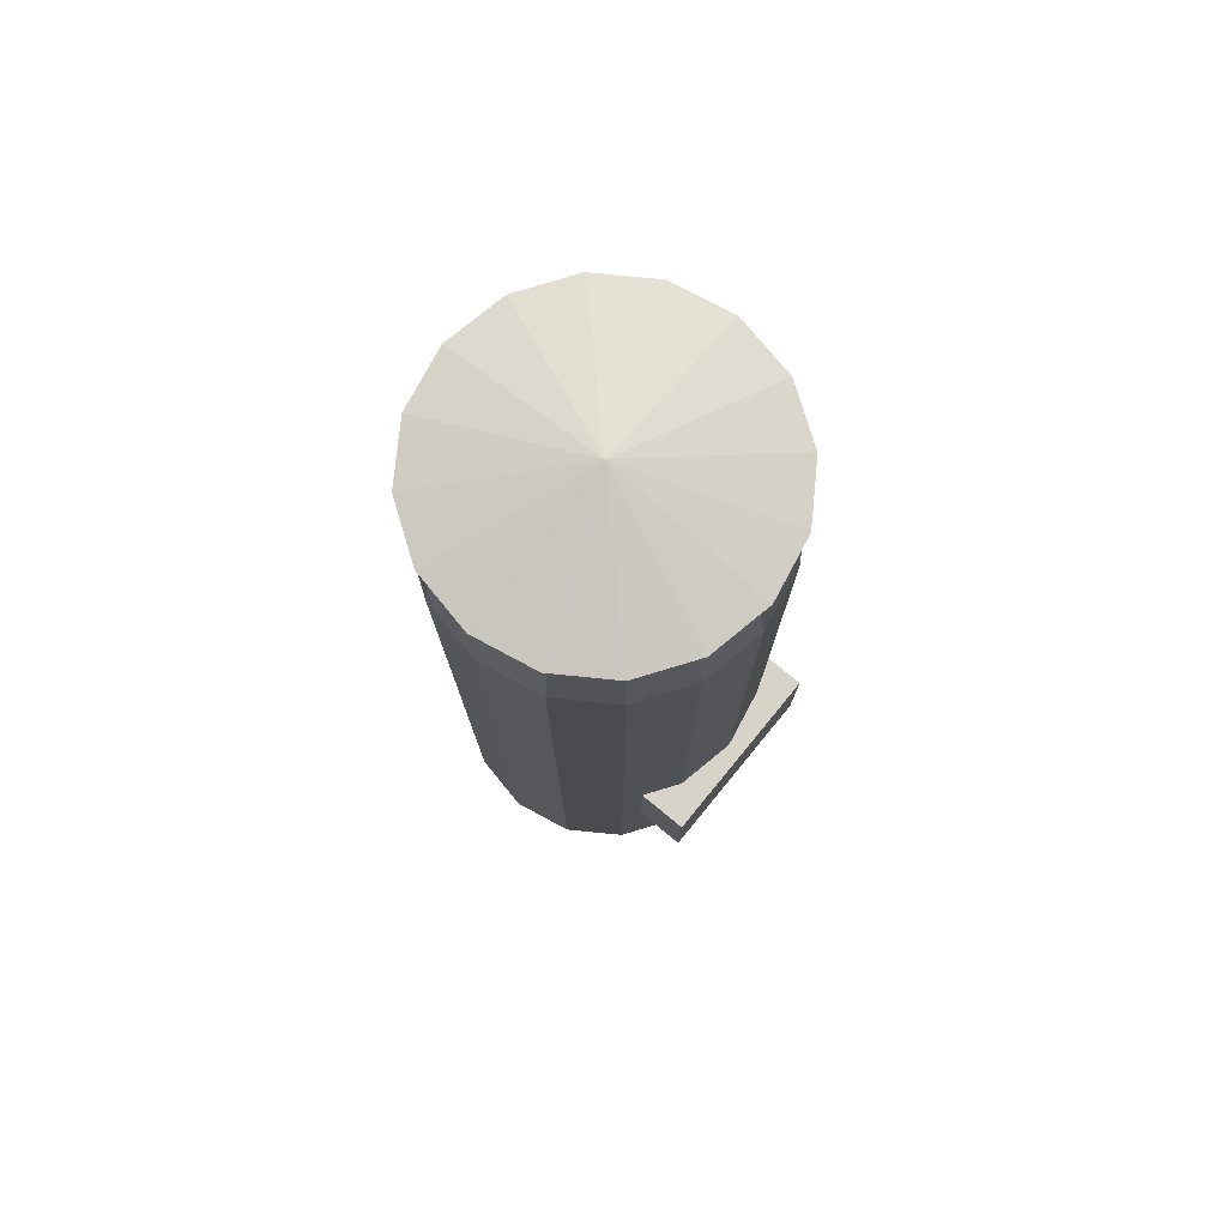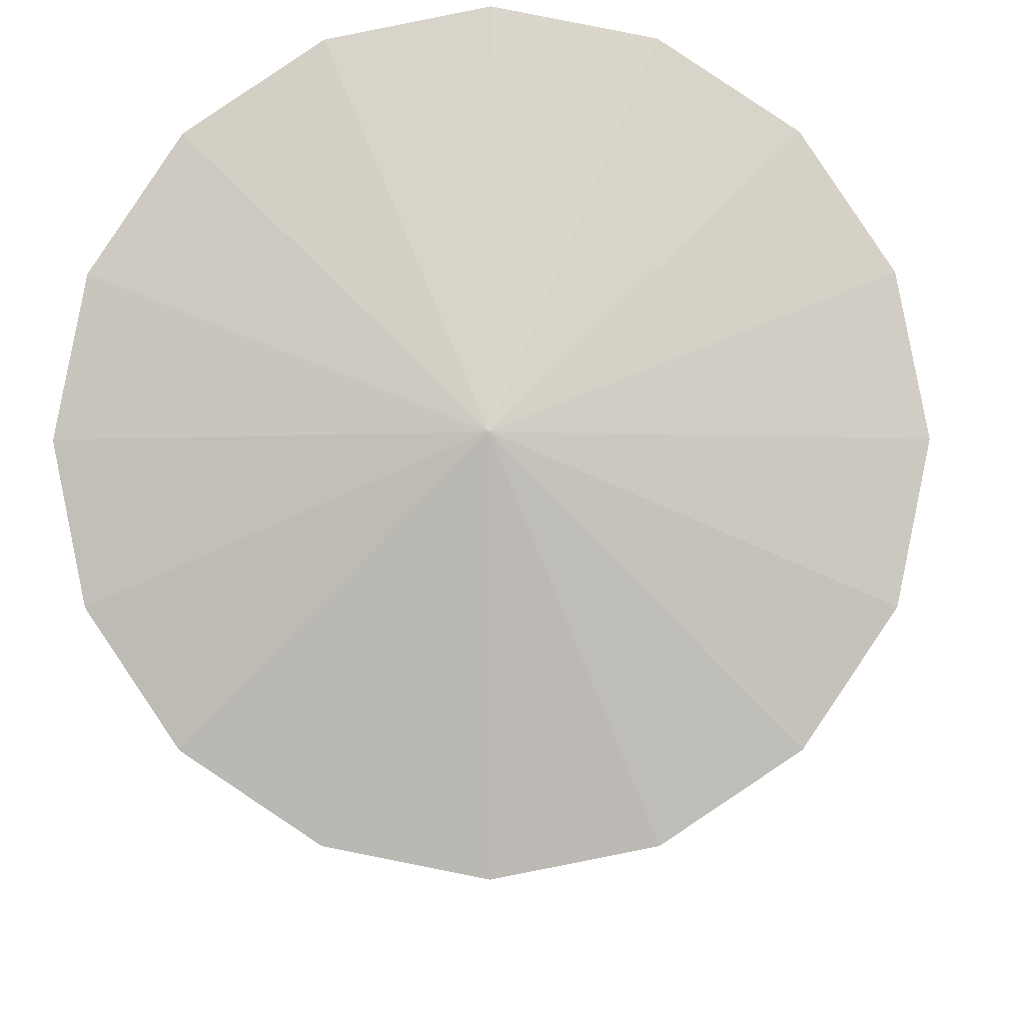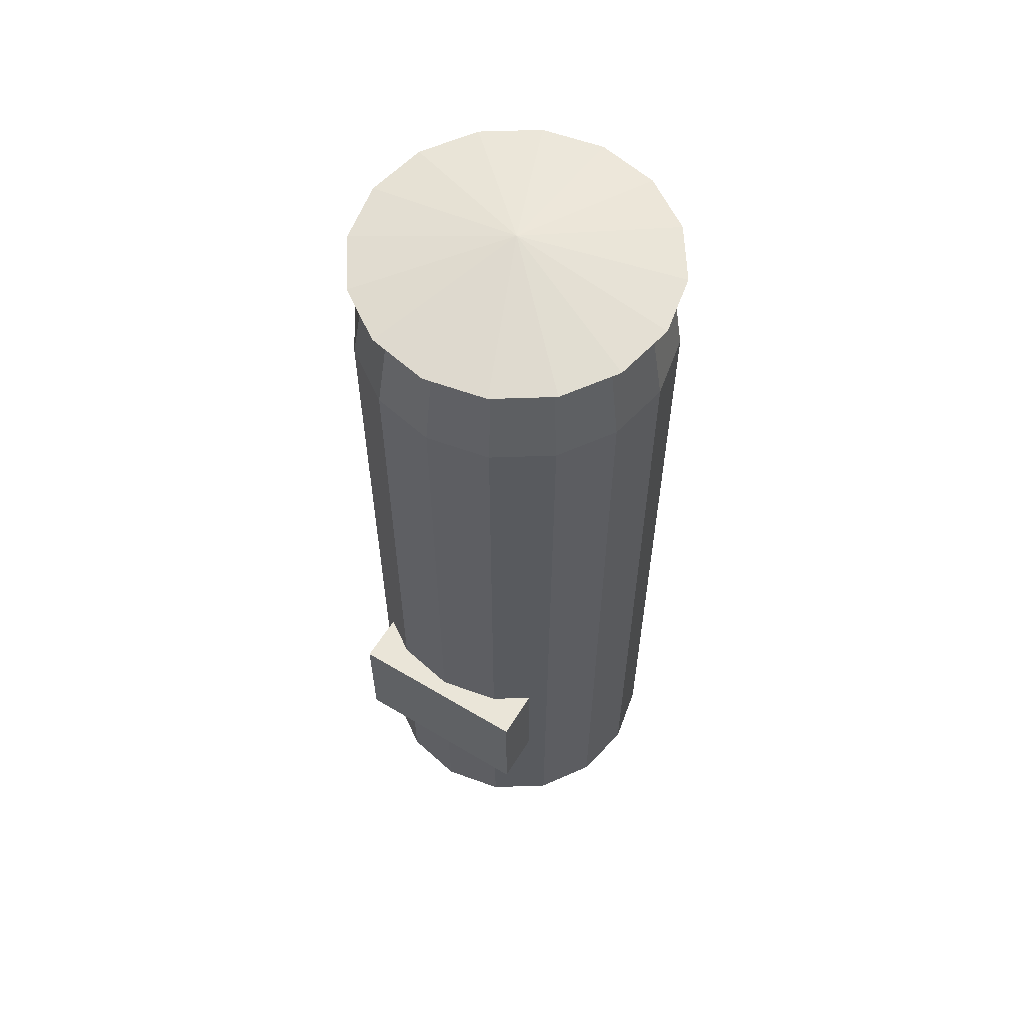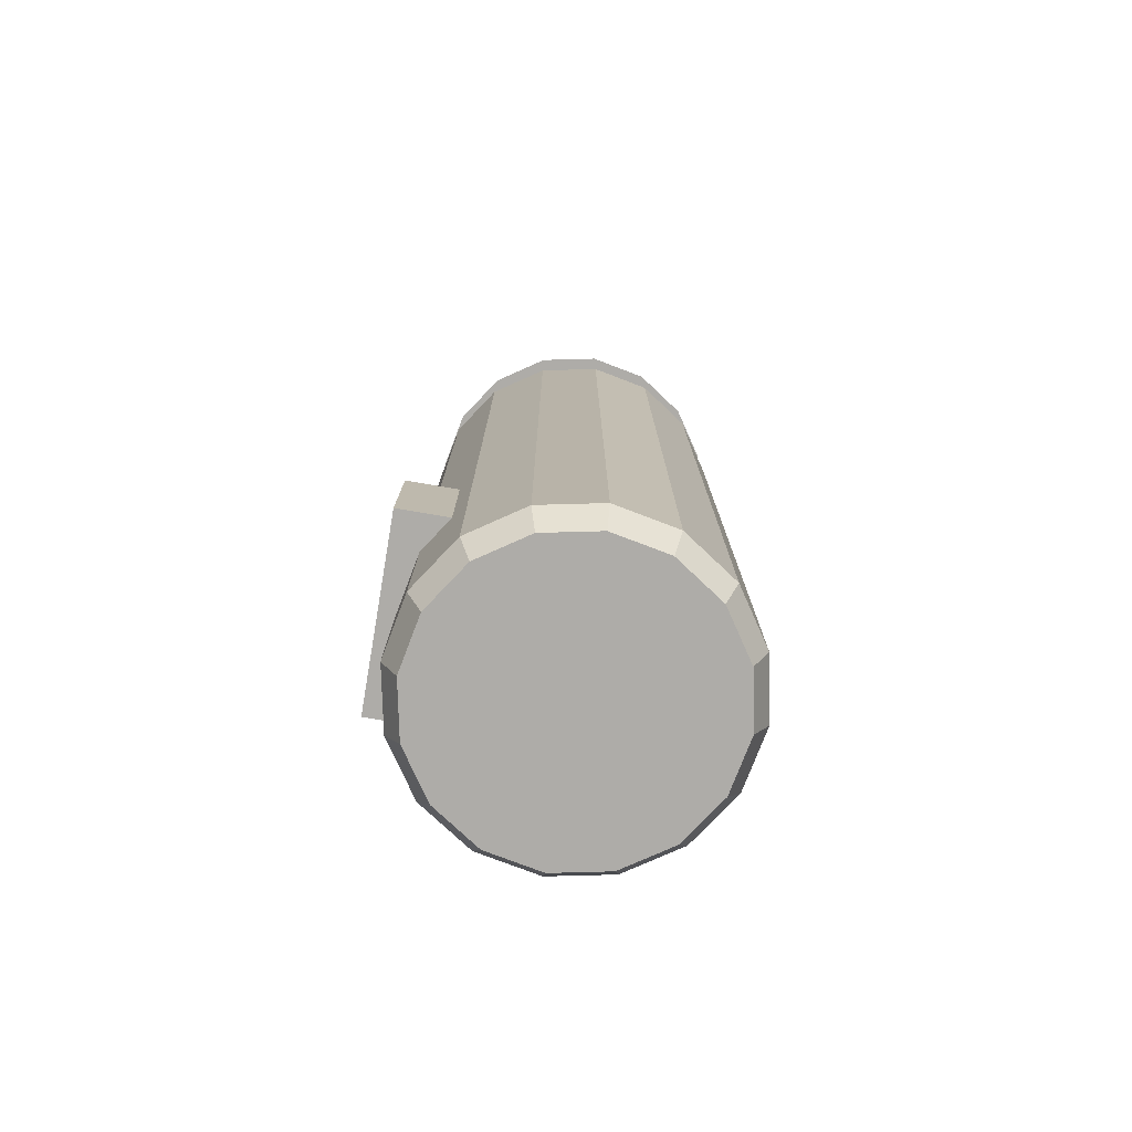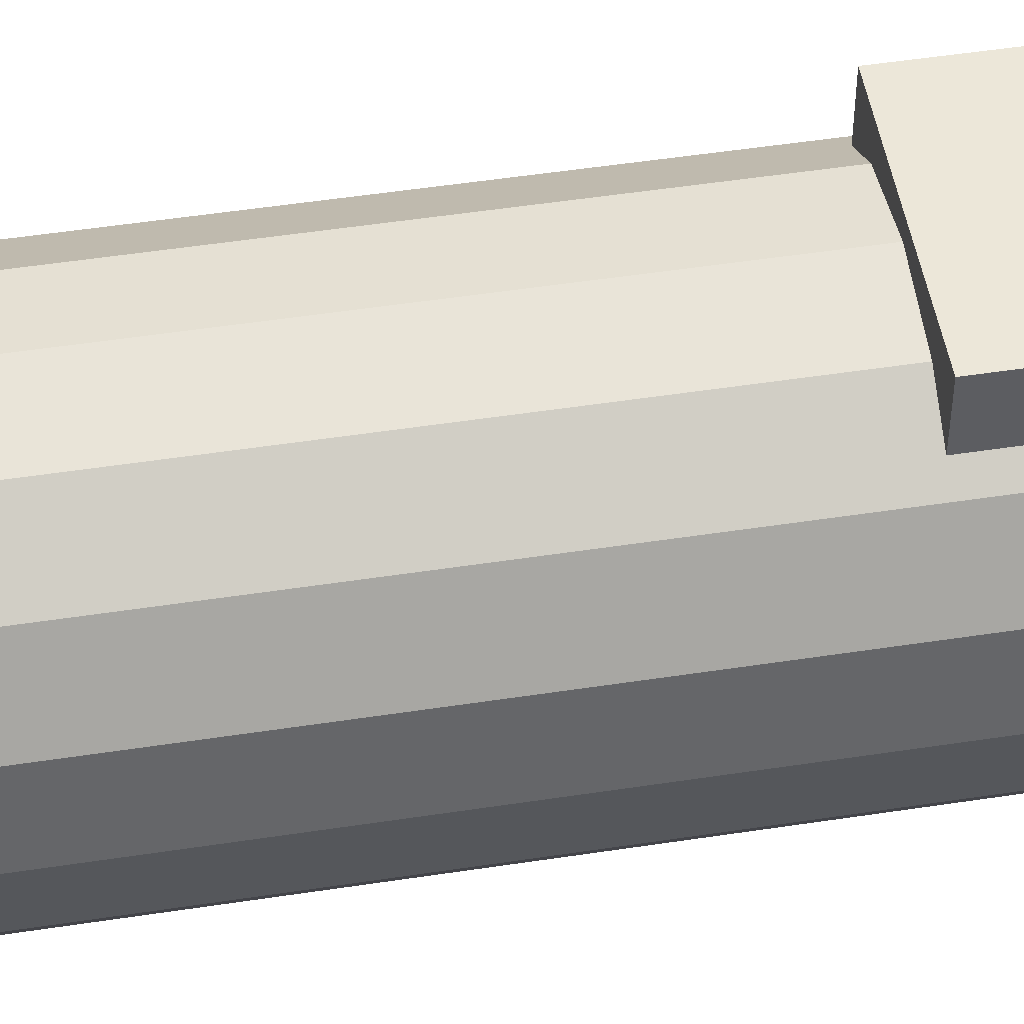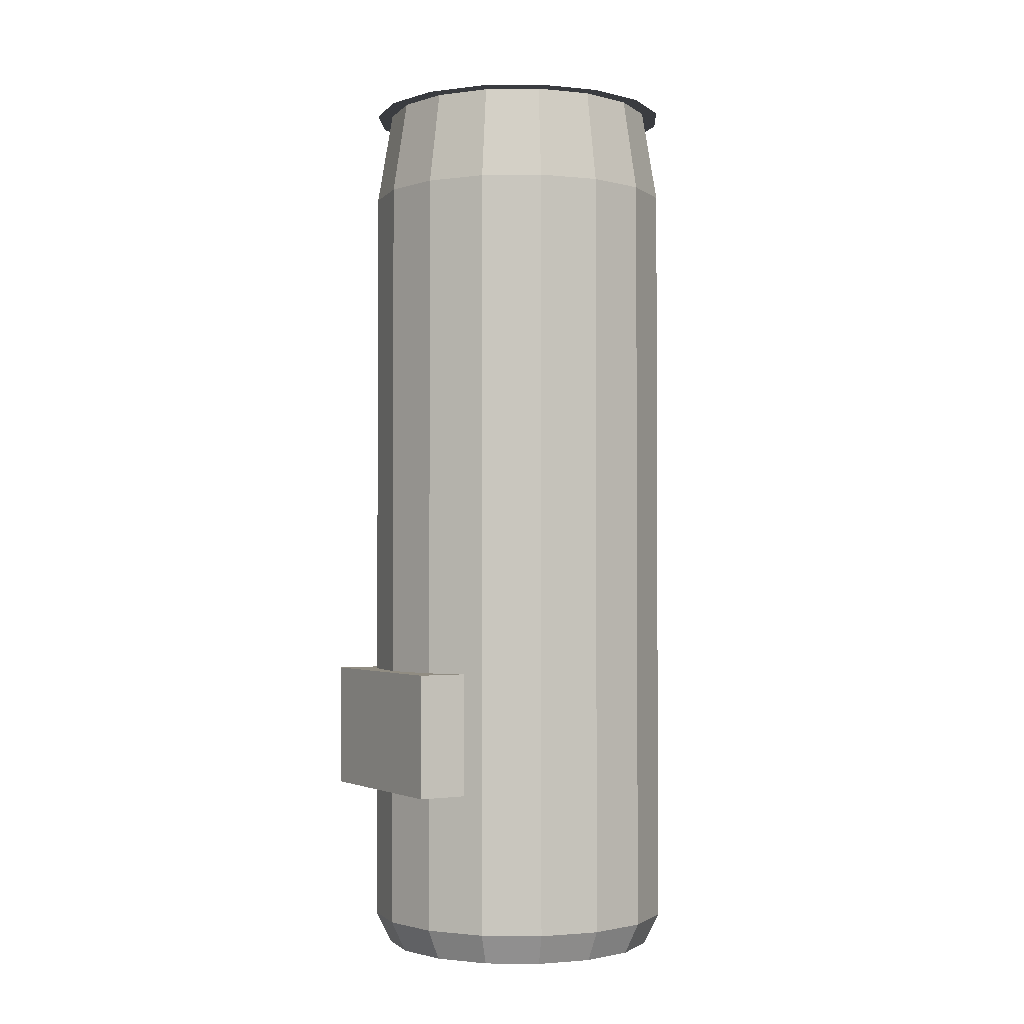
<metadata>
{"format":"obj","ext":"obj","renderer":"f3d","projection":"perspective","resolution":1024,"background":"white","views":[{"elev":77.0,"azim":-50.6,"up":"+Y"},{"elev":-4.4,"azim":-179.0,"up":"+Z"},{"elev":59.2,"azim":31.7,"up":"+Y"},{"elev":-76.8,"azim":80.3,"up":"+Y"},{"elev":50.1,"azim":-99.6,"up":"+Z"},{"elev":-1.9,"azim":58.9,"up":"+Y"}]}
</metadata>
<code>
o Circle
v 0 0 -0.9
v -0.3444 0 -0.8315
v -0.6364 0 -0.6364
v -0.8315 0 -0.3444
v -0.9 0 0
v -0.8315 0 0.3444
v -0.6364 0 0.6364
v -0.3444 0 0.8315
v -0 0 0.9
v 0.3444 0 0.8315
v 0.6364 0 0.6364
v 0.8315 0 0.3444
v 0.9 0 -0
v 0.8315 0 -0.3444
v 0.6364 0 -0.6364
v 0.3444 0 -0.8315
v 0 0.2 -1
v 0 5.2 -1
v 0.3827 0.2 -0.9239
v 0.3827 5.2 -0.9239
v 0.7071 0.2 -0.7071
v 0.7071 5.2 -0.7071
v 0.9239 0.2 -0.3827
v 0.9239 5.2 -0.3827
v 1 0.2 0
v 1 5.2 0
v 0.9239 0.2 0.3827
v 0.9239 5.2 0.3827
v 0.7071 0.2 0.7071
v 0.7071 5.2 0.7071
v 0.3827 0.2 0.9239
v 0.3827 5.2 0.9239
v 0 0.2 1
v 0 5.2 1
v -0.3827 0.2 0.9239
v -0.3827 5.2 0.9239
v -0.7071 0.2 0.7071
v -0.7071 5.2 0.7071
v -0.9239 0.2 0.3827
v -0.9239 5.2 0.3827
v -1 0.2 -0
v -1 5.2 -0
v -0.9239 0.2 -0.3827
v -0.9239 5.2 -0.3827
v -0.7071 0.2 -0.7071
v -0.7071 5.2 -0.7071
v -0.3827 0.2 -0.9239
v -0.3827 5.2 -0.9239
v 0 5.8 -0.9
v -0.3444 5.8 -0.8315
v -0.6364 5.8 -0.6364
v -0.8315 5.8 -0.3444
v -0.9 5.8 0
v -0.8315 5.8 0.3444
v -0.6364 5.8 0.6364
v -0.3444 5.8 0.8315
v -0 5.8 0.9
v 0.3444 5.8 0.8315
v 0.6364 5.8 0.6364
v 0.8315 5.8 0.3444
v 0.9 5.8 -0
v 0.8315 5.8 -0.3444
v 0.6364 5.8 -0.6364
v 0.3444 5.8 -0.8315
v 0 5.8 -1
v -0.3827 5.8 -0.9239
v -0.7071 5.8 -0.7071
v -0.9239 5.8 -0.3827
v -1 5.8 0
v -0.9239 5.8 0.3827
v -0.7071 5.8 0.7071
v -0.3827 5.8 0.9239
v -0 5.8 1
v 0.3827 5.8 0.9239
v 0.7071 5.8 0.7071
v 0.9239 5.8 0.3827
v 1 5.8 -0
v 0.9239 5.8 -0.3827
v 0.7071 5.8 -0.7071
v 0.3827 5.8 -0.9239
v 0.6 1.9 1.1
v 0.6 1.9 0.5
v -0.6 1.9 0.5
v -0.6 1.9 1.1
v 0.6 1.1 1.1
v 0.6 1.1 0.5
v -0.6 1.1 0.5
v -0.6 1.1 1.1
v 0 6 0
f 18 20 19
f 20 22 21
f 22 24 23
f 24 26 25
f 26 28 27
f 28 30 29
f 30 32 31
f 32 34 33
f 34 36 35
f 36 38 37
f 38 40 39
f 40 42 41
f 42 44 43
f 44 46 45
f 34 57 56
f 48 18 17
f 46 48 47
f 11 7 3
f 12 27 29
f 13 25 27
f 13 14 23
f 14 15 21
f 15 16 19
f 16 1 17
f 1 2 47
f 2 3 45
f 3 4 43
f 4 5 41
f 6 39 41
f 7 37 39
f 8 35 37
f 9 33 35
f 10 31 33
f 11 29 31
f 32 58 57
f 32 30 59
f 28 60 59
f 28 26 61
f 24 62 61
f 24 22 63
f 20 64 63
f 18 49 64
f 48 50 49
f 46 51 50
f 44 52 51
f 42 53 52
f 40 54 53
f 40 38 55
f 38 36 56
f 53 69 68
f 52 68 67
f 50 51 67
f 50 66 65
f 49 65 80
f 64 80 79
f 63 79 78
f 62 78 77
f 61 77 76
f 59 60 76
f 59 75 74
f 57 58 74
f 57 73 72
f 53 54 70
f 55 71 70
f 56 72 71
f 82 83 84
f 73 74 89
f 72 73 89
f 71 72 89
f 70 71 89
f 69 70 89
f 68 69 89
f 67 68 89
f 66 67 89
f 65 66 89
f 87 86 85
f 84 88 85
f 81 85 86
f 83 87 88
f 76 77 89
f 75 76 89
f 77 78 89
f 78 79 89
f 80 89 79
f 74 75 89
f 80 65 89
f 17 18 19
f 19 20 21
f 21 22 23
f 23 24 25
f 25 26 27
f 27 28 29
f 29 30 31
f 31 32 33
f 33 34 35
f 35 36 37
f 37 38 39
f 39 40 41
f 41 42 43
f 43 44 45
f 36 34 56
f 47 48 17
f 45 46 47
f 3 2 1
f 1 16 15
f 15 14 13
f 13 12 11
f 11 10 9
f 9 8 7
f 7 6 5
f 5 4 3
f 3 1 15
f 15 13 3
f 11 9 7
f 7 5 3
f 3 13 11
f 11 12 29
f 12 13 27
f 25 13 23
f 23 14 21
f 21 15 19
f 19 16 17
f 17 1 47
f 47 2 45
f 45 3 43
f 43 4 41
f 5 6 41
f 6 7 39
f 7 8 37
f 8 9 35
f 9 10 33
f 10 11 31
f 34 32 57
f 58 32 59
f 30 28 59
f 60 28 61
f 26 24 61
f 62 24 63
f 22 20 63
f 20 18 64
f 18 48 49
f 48 46 50
f 46 44 51
f 44 42 52
f 42 40 53
f 54 40 55
f 55 38 56
f 52 53 68
f 51 52 67
f 66 50 67
f 49 50 65
f 64 49 80
f 63 64 79
f 62 63 78
f 61 62 77
f 60 61 76
f 75 59 76
f 58 59 74
f 73 57 74
f 56 57 72
f 69 53 70
f 54 55 70
f 55 56 71
f 81 82 84
f 88 87 85
f 81 84 85
f 82 81 86
f 84 83 88

</code>
